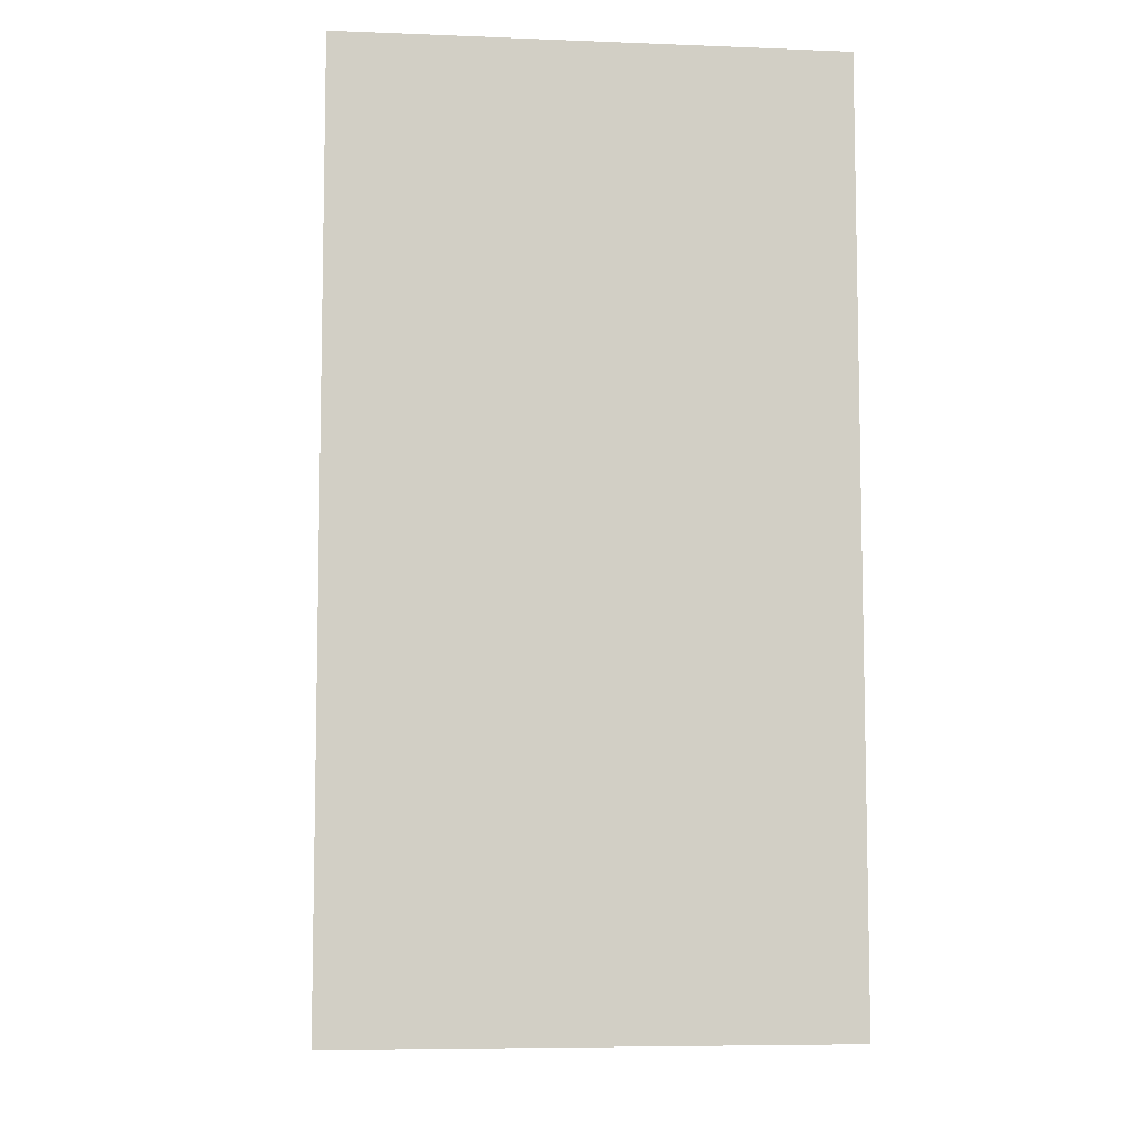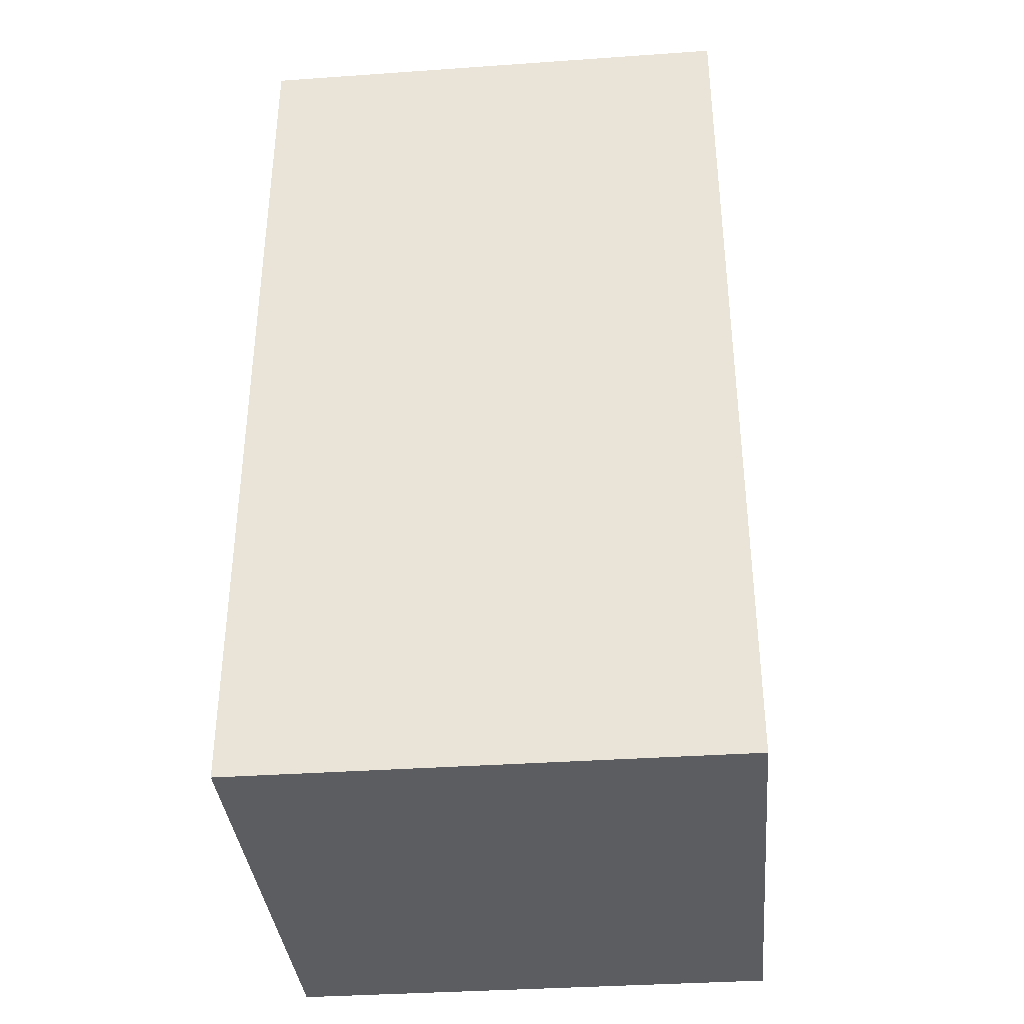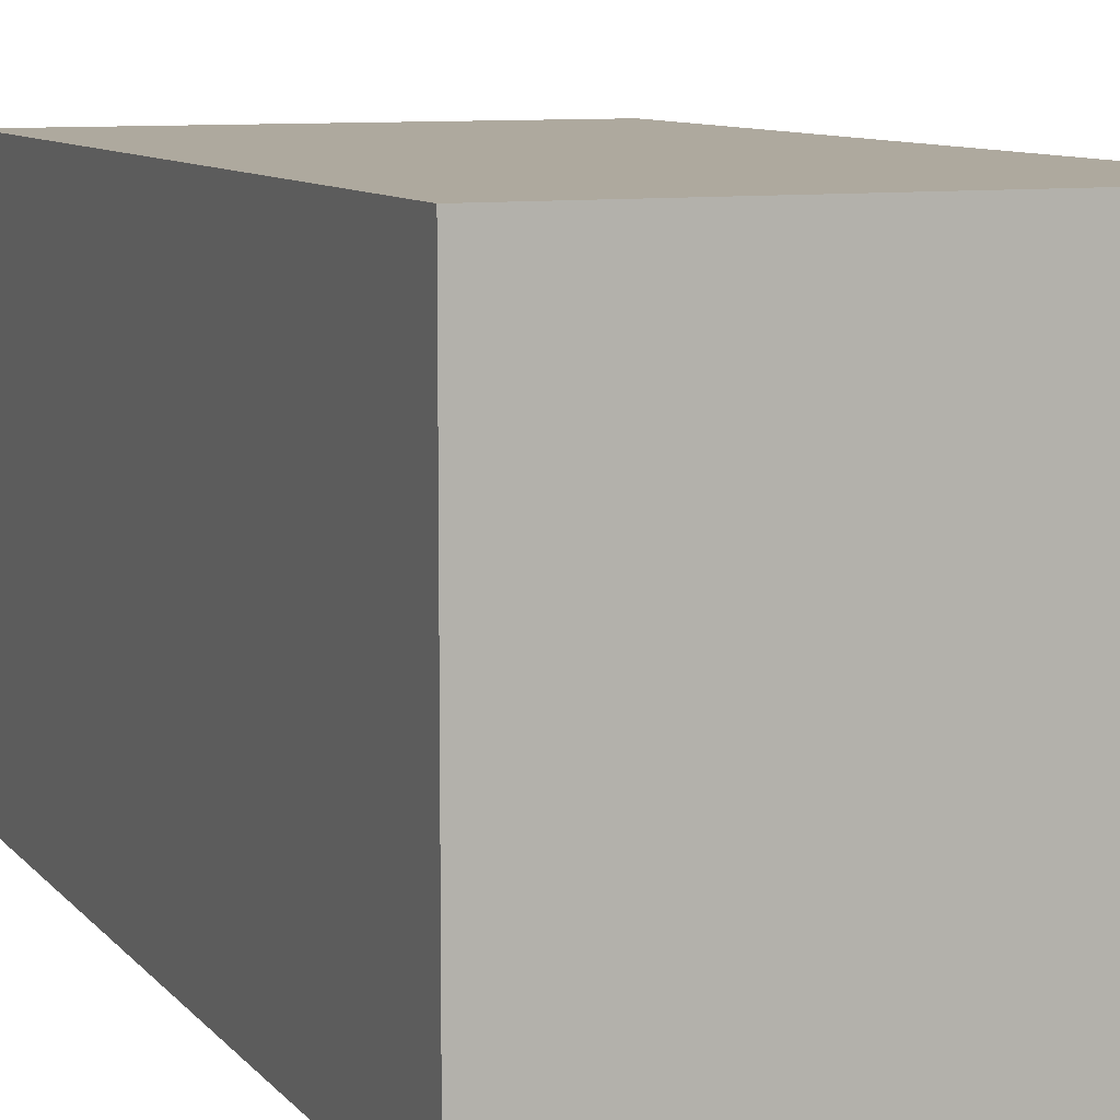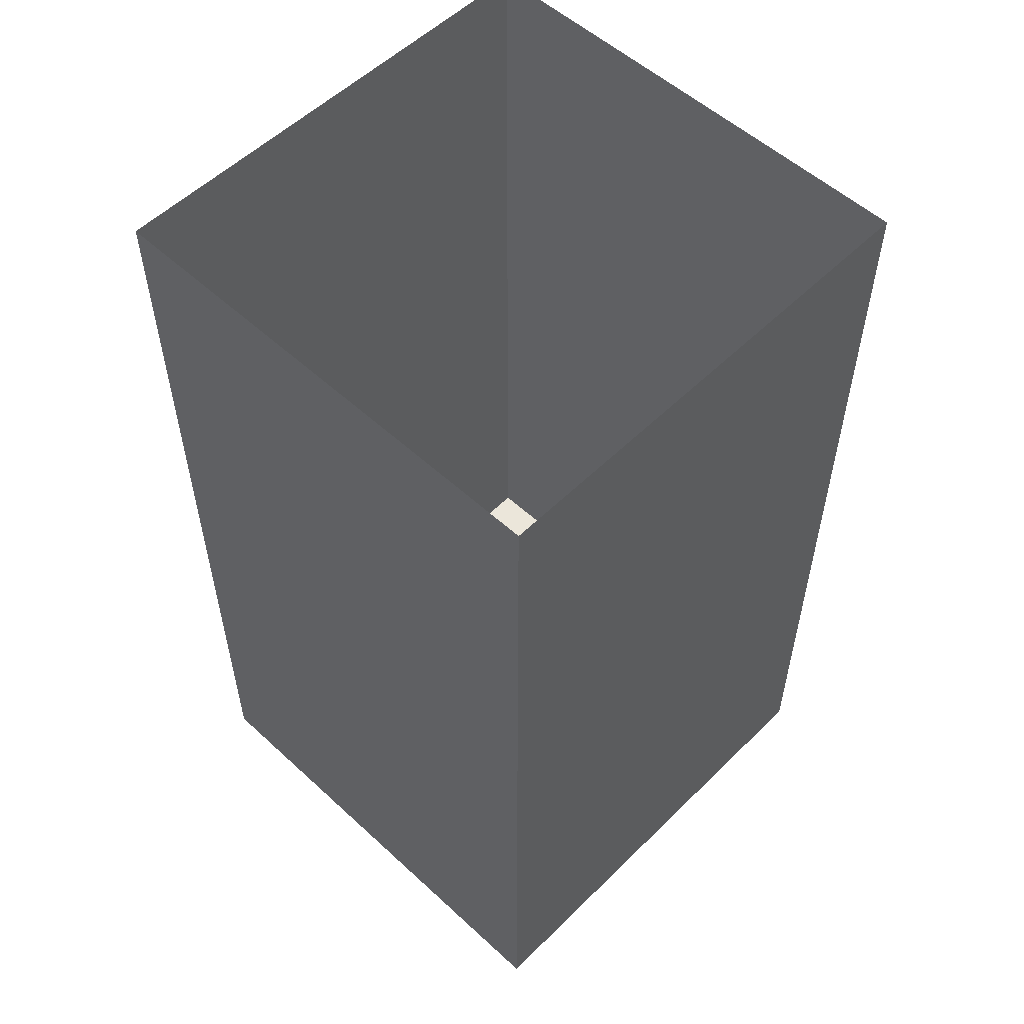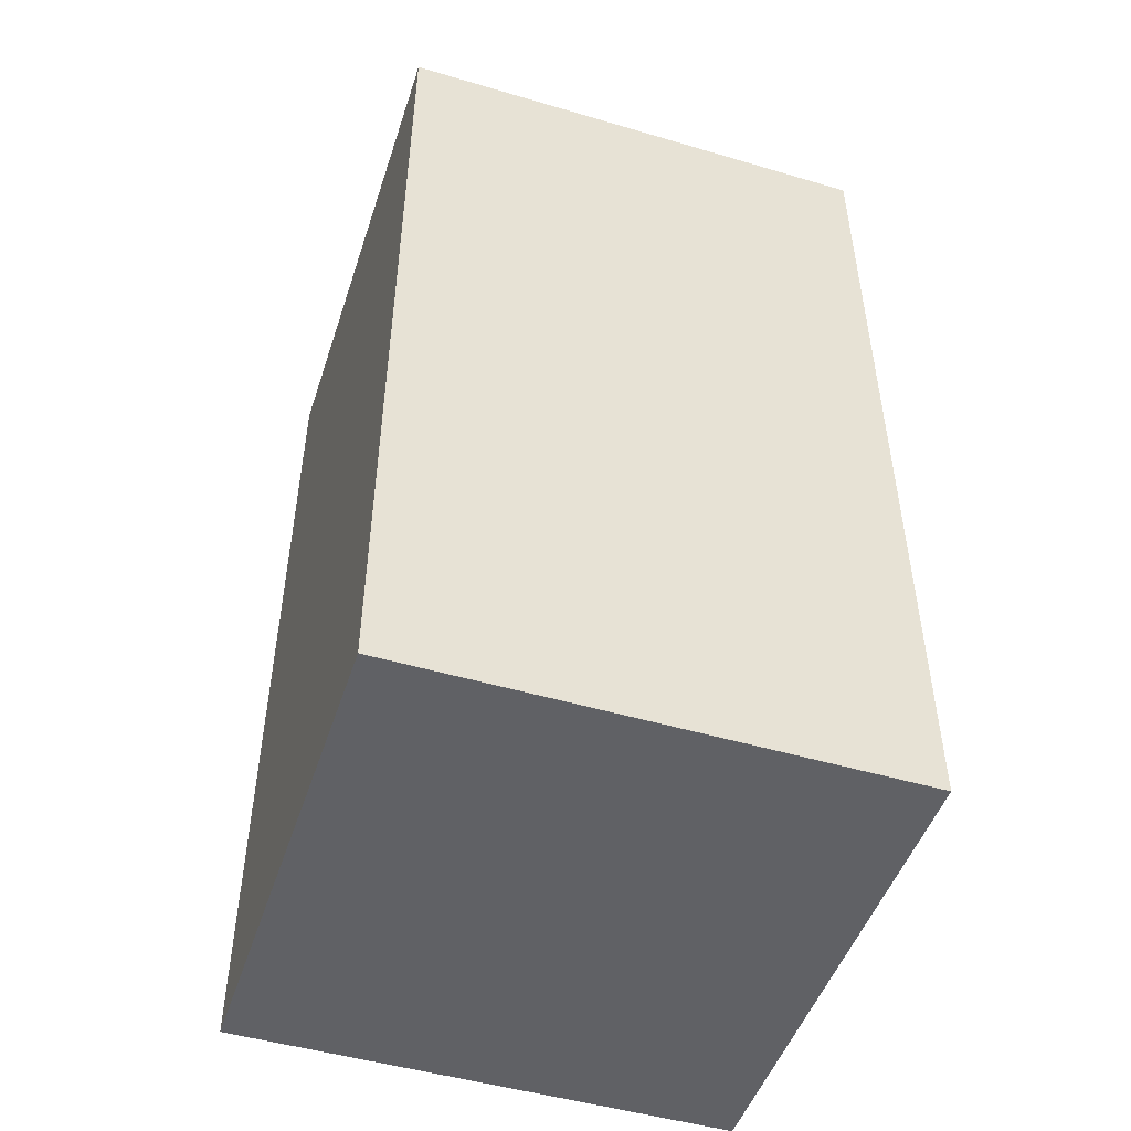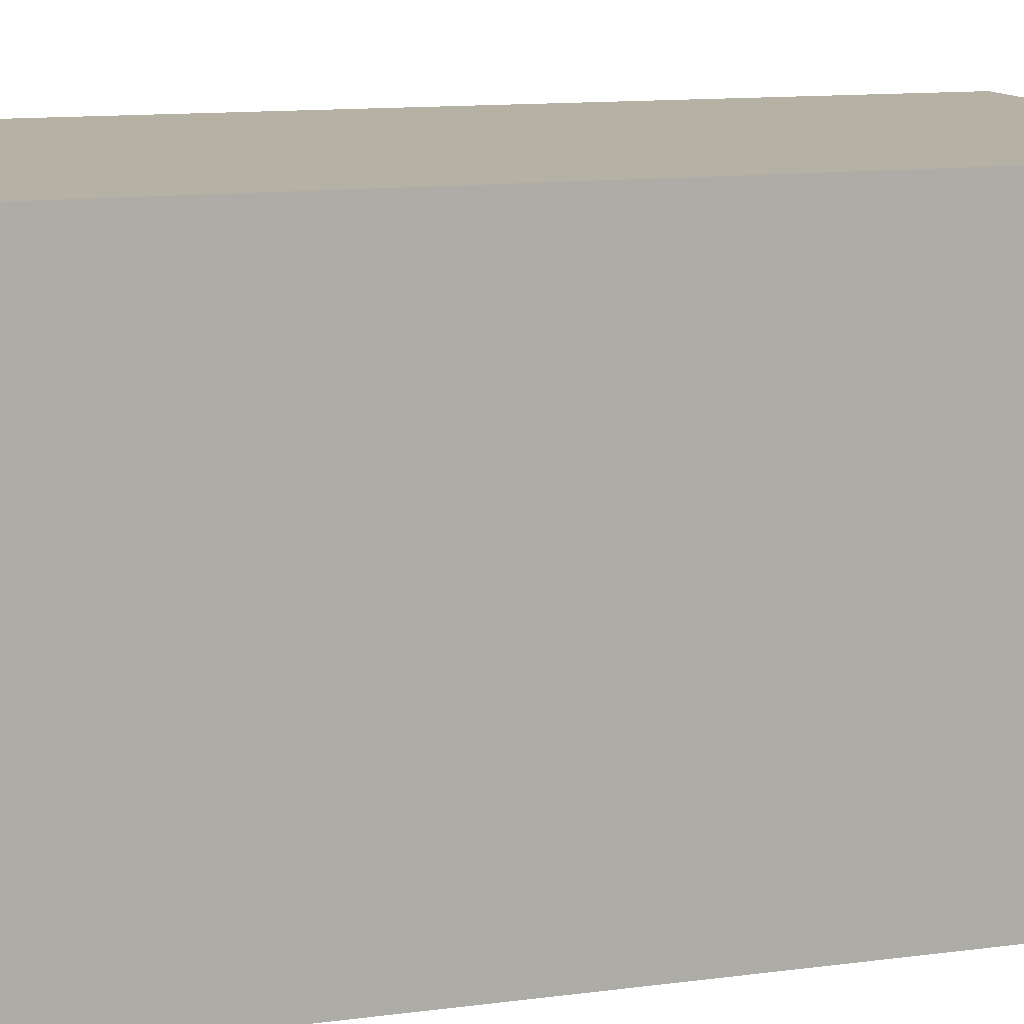
<metadata>
{"format":"obj","ext":"obj","renderer":"f3d","projection":"perspective","resolution":1024,"background":"white","views":[{"elev":-7.3,"azim":173.7,"up":"+Y"},{"elev":-36.4,"azim":95.2,"up":"+Y"},{"elev":9.0,"azim":-22.1,"up":"+Z"},{"elev":54.7,"azim":-135.9,"up":"+Y"},{"elev":-48.9,"azim":161.9,"up":"+Y"},{"elev":11.9,"azim":-107.8,"up":"+Z"}]}
</metadata>
<code>
g Bone_custom_4_Right_Crane_Hand_02_01
v -0.175 -0.325 -0.175
v -0.175 -0.325 0.175
v 0.175 -0.325 0.175
v 0.175 -0.325 -0.175
v 0.175 0.325 0.175
v 0.175 -0.325 0.175
v -0.175 -0.325 0.175
v -0.175 0.325 0.175
v -0.175 0.325 -0.175
v -0.175 -0.325 -0.175
v 0.175 -0.325 -0.175
v 0.175 0.325 -0.175
v -0.175 0.325 0.175
v -0.175 -0.325 0.175
v -0.175 -0.325 -0.175
v -0.175 0.325 -0.175
v 0.175 0.325 -0.175
v 0.175 -0.325 -0.175
v 0.175 -0.325 0.175
v 0.175 0.325 0.175
g Bone_custom_4_Right_Crane_Hand_02_01_0
f 3 2 1
f 4 3 1
f 7 6 5
f 8 7 5
f 11 10 9
f 12 11 9
f 15 14 13
f 16 15 13
f 19 18 17
f 20 19 17

</code>
